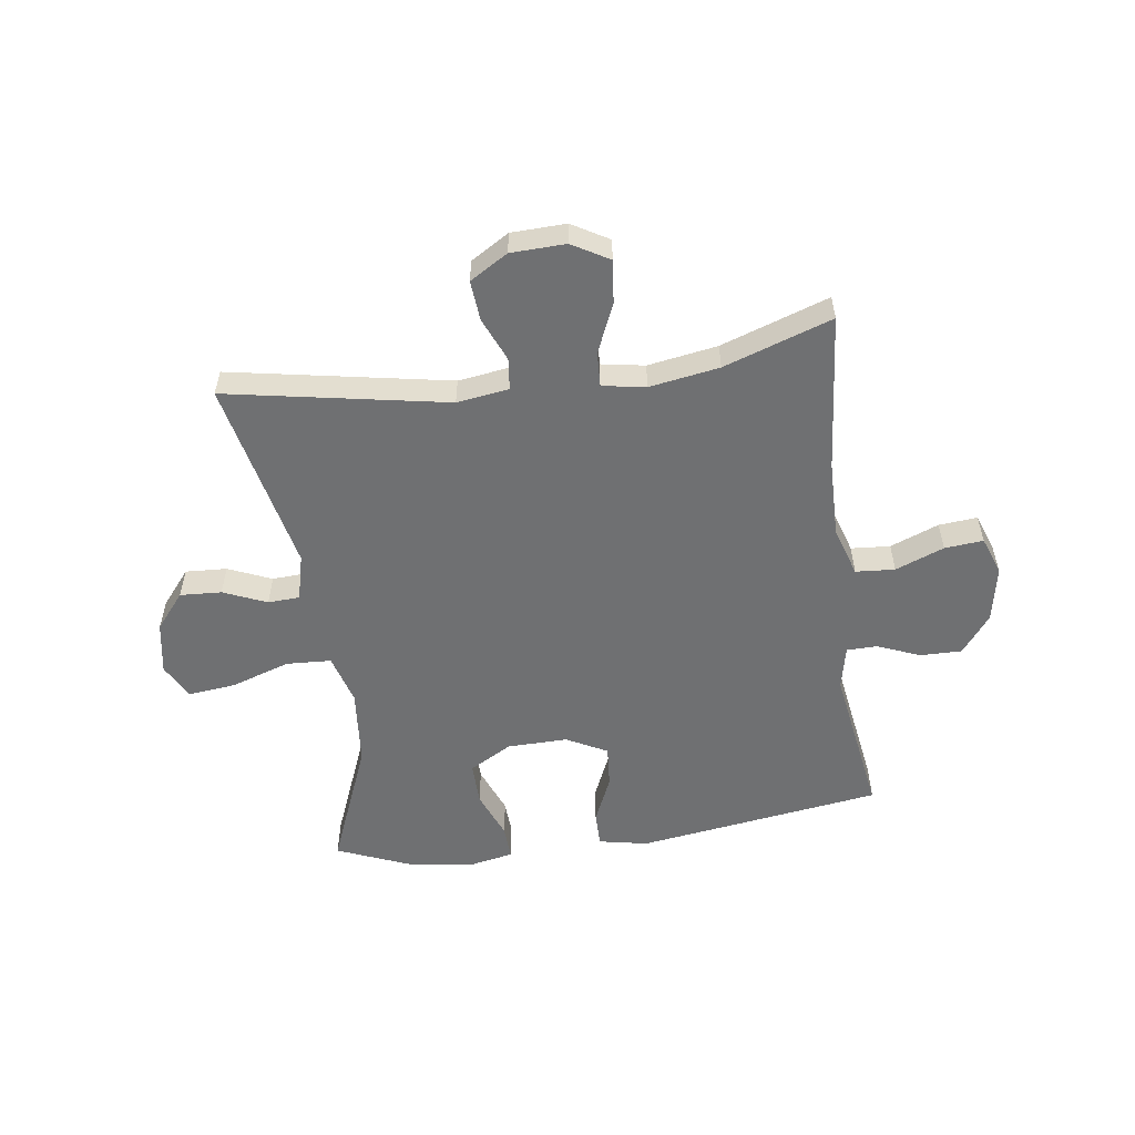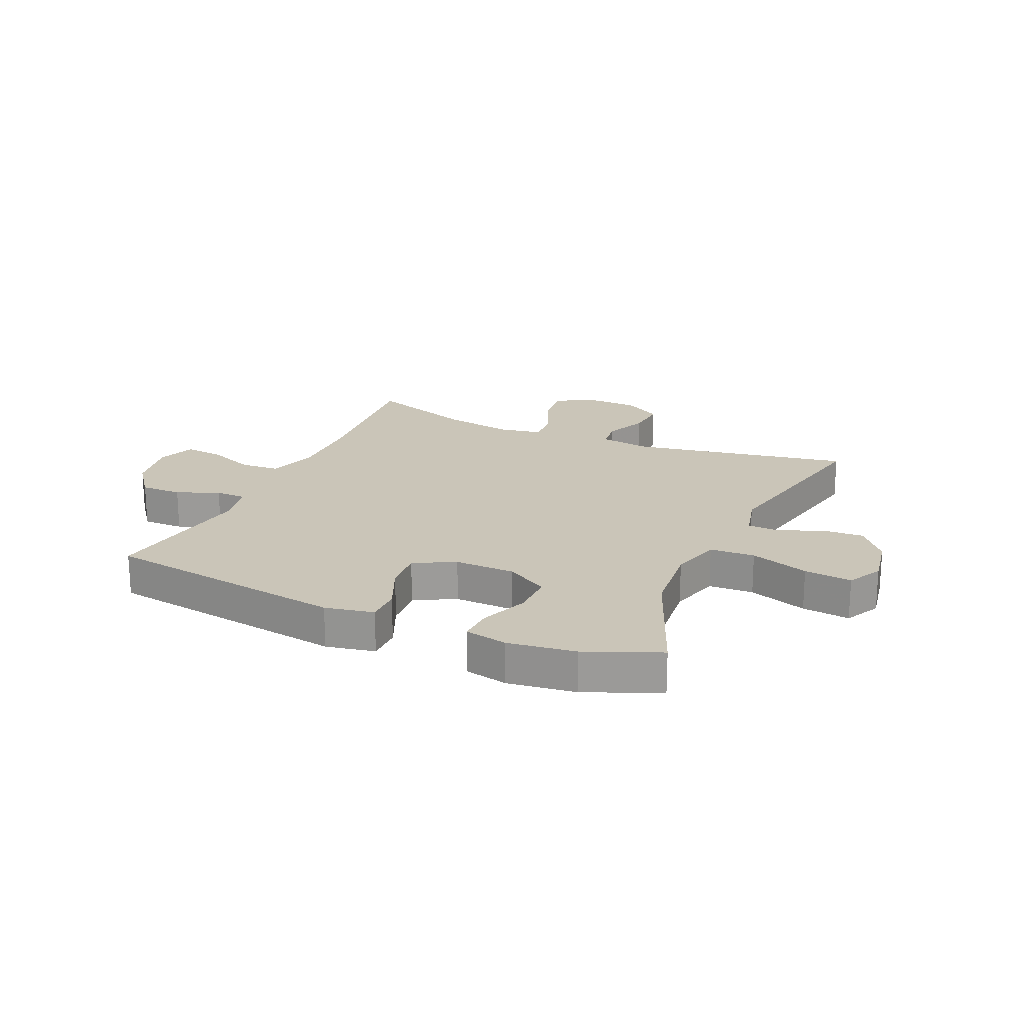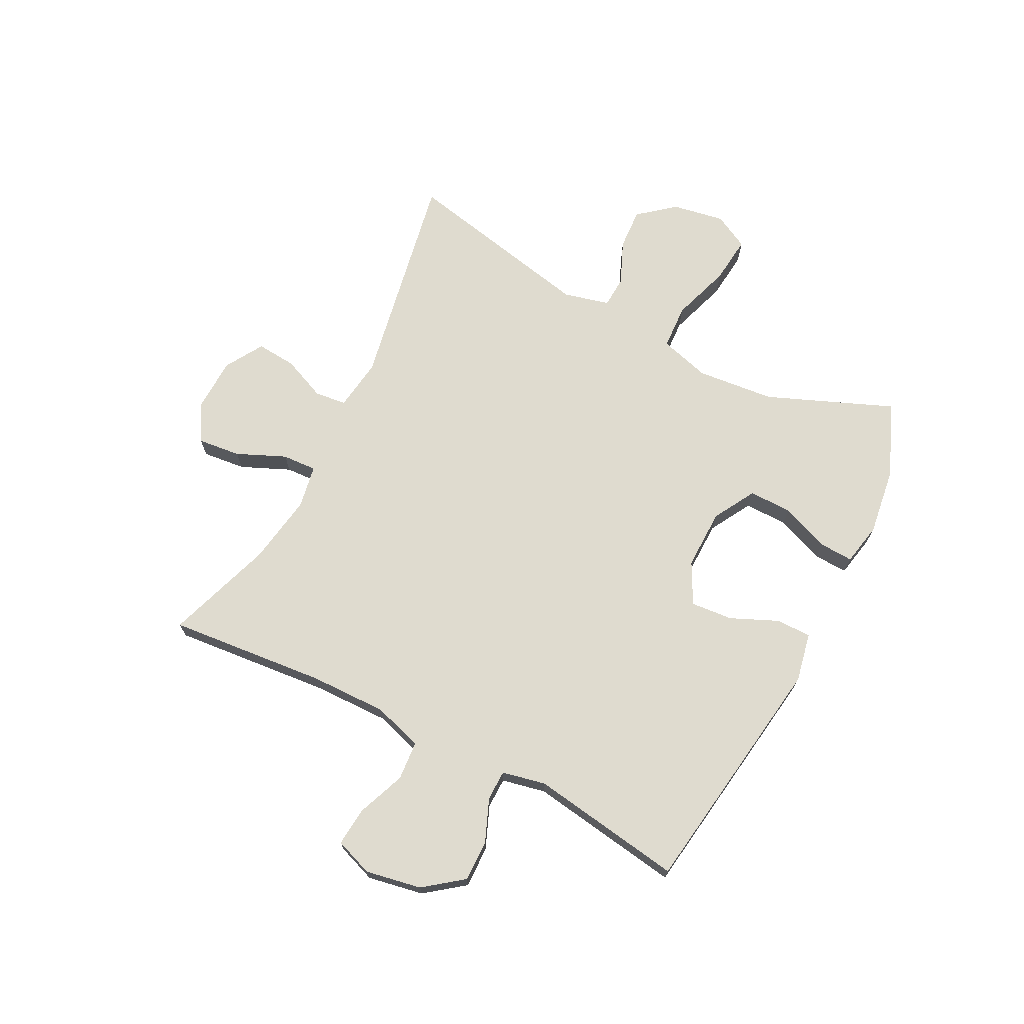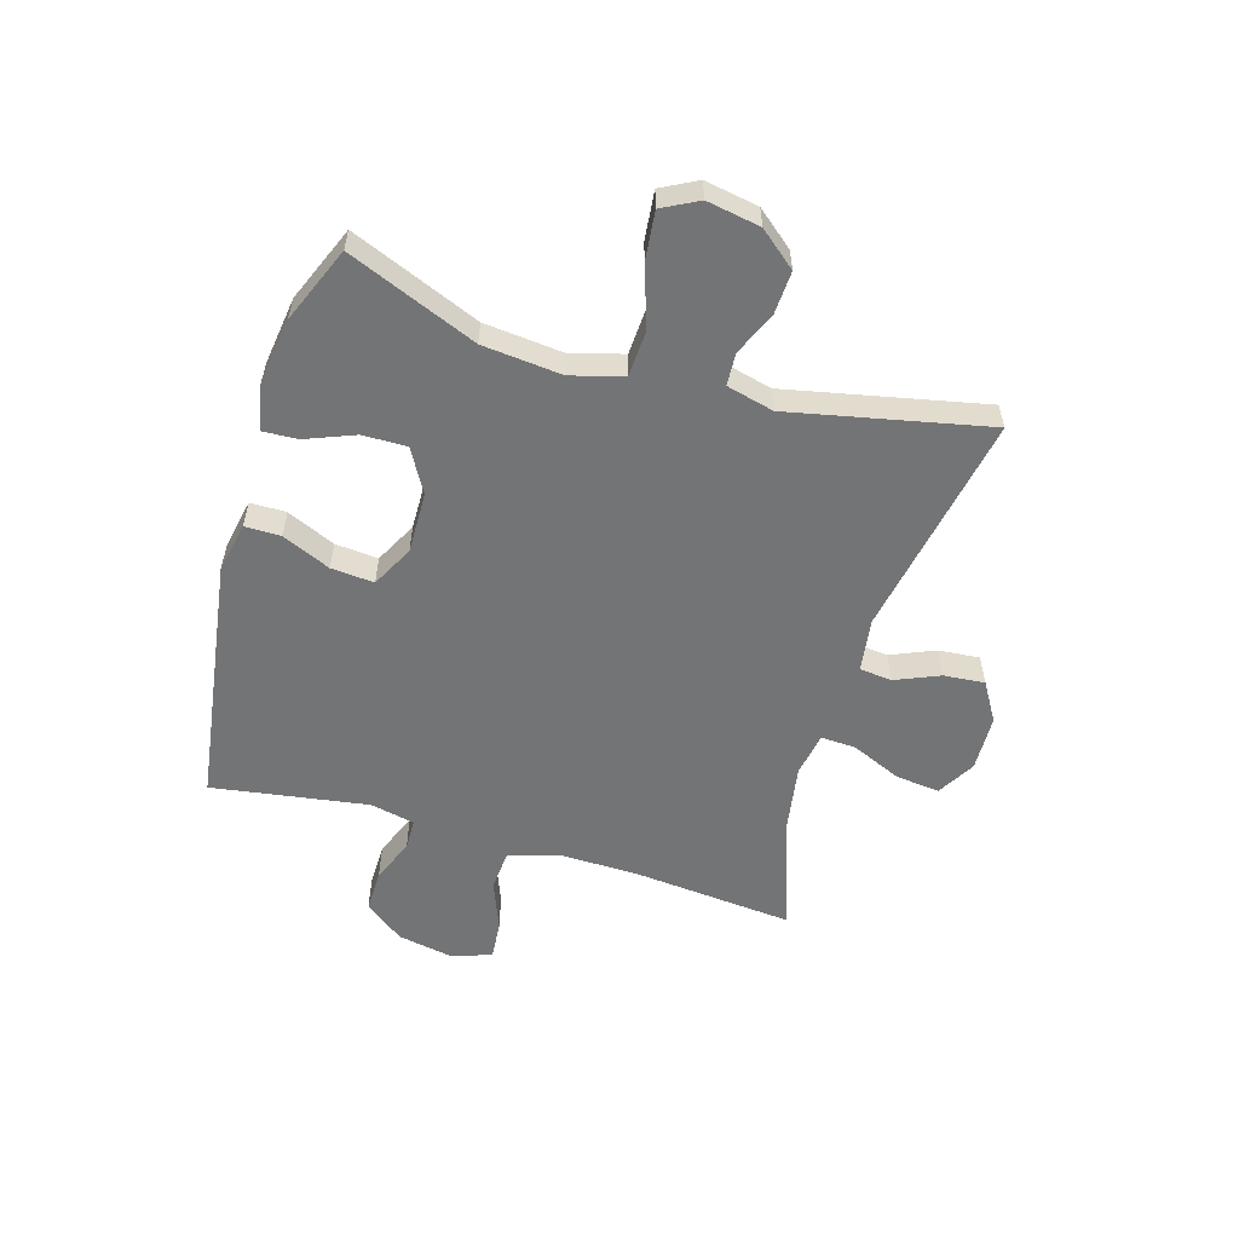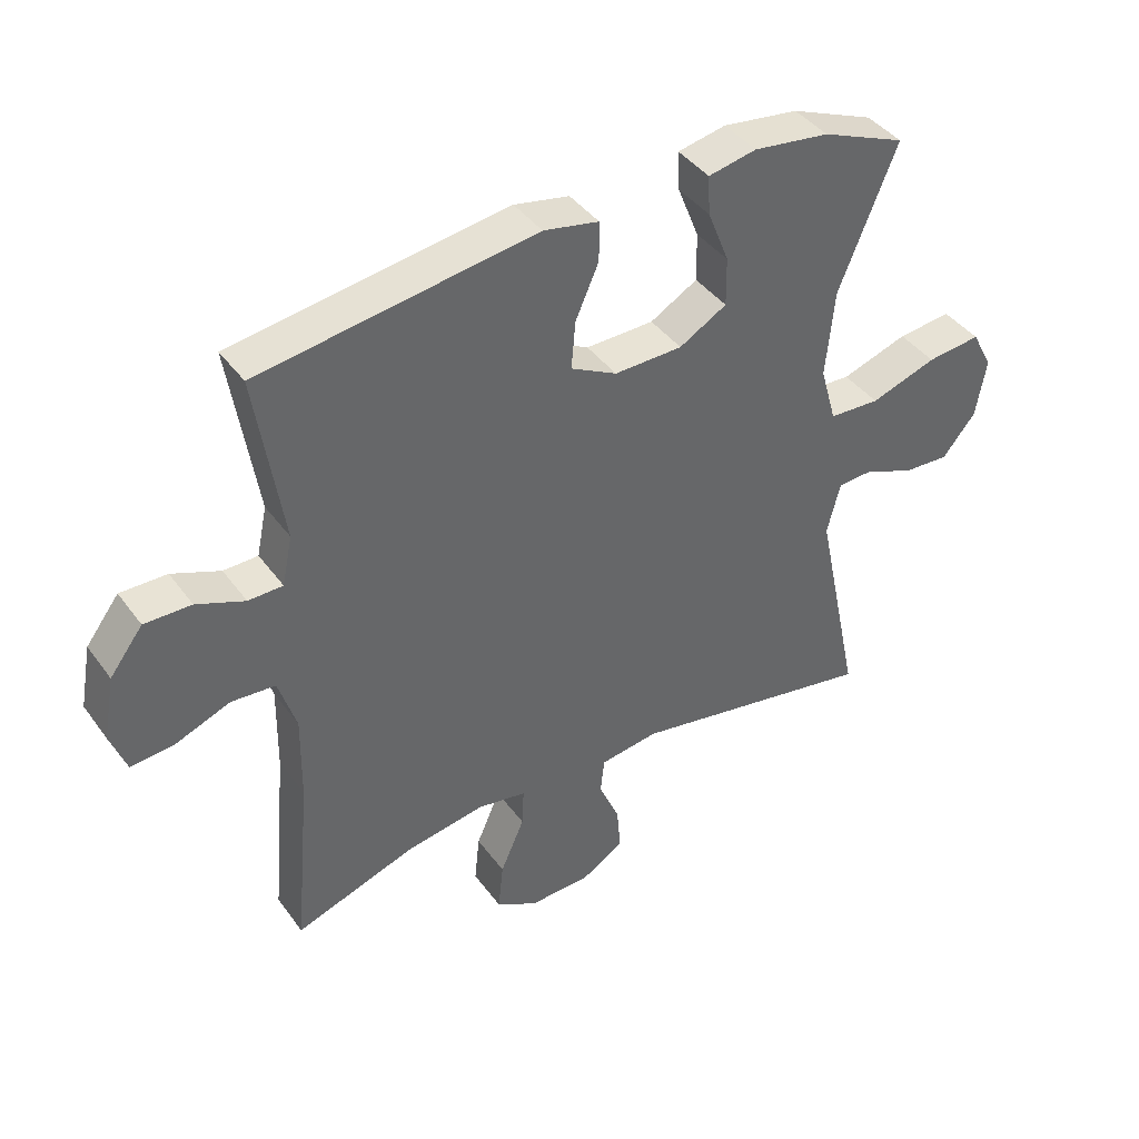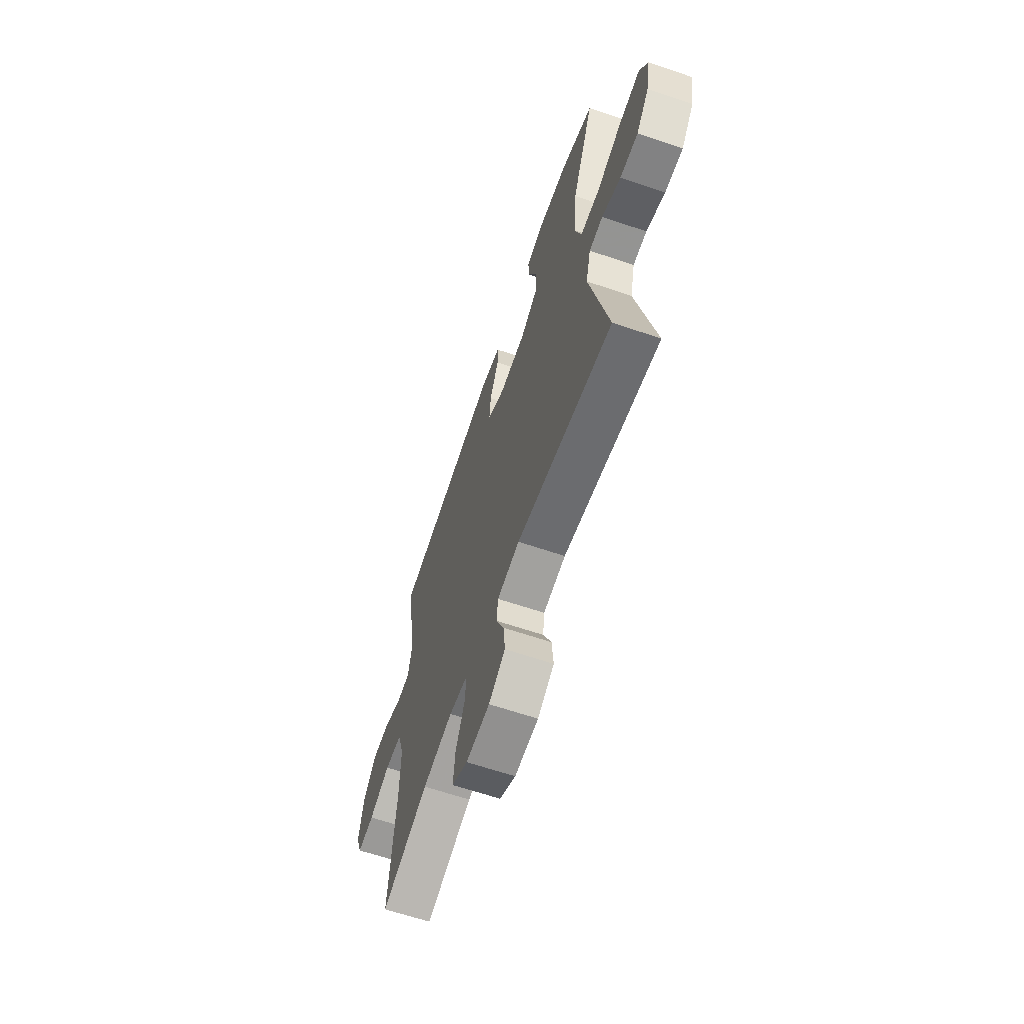
<metadata>
{"format":"obj","ext":"obj","renderer":"f3d","projection":"perspective","resolution":1024,"background":"white","views":[{"elev":-54.9,"azim":-172.1,"up":"+Y"},{"elev":20.5,"azim":23.9,"up":"+Y"},{"elev":70.5,"azim":-63.0,"up":"+Y"},{"elev":-56.1,"azim":73.4,"up":"+Y"},{"elev":41.2,"azim":-32.8,"up":"+Z"},{"elev":-63.9,"azim":71.1,"up":"+Z"}]}
</metadata>
<code>
v 0.5 0.07 0.5
v 0.411 0.07 0.281
v 0.398 0.07 0.146
v 0.423 0.07 0.058
v 0.501 0.07 0.054
v 0.603 0.07 0.088
v 0.686 0.07 0.097
v 0.718 0.07 0.036
v 0.702 0.07 -0.055
v 0.651 0.07 -0.117
v 0.579 0.07 -0.113
v 0.504 0.07 -0.081
v 0.449 0.07 -0.084
v 0.429 0.07 -0.164
v 0.5 0.07 -0.5
v 0.118 0.07 -0.43
v 0.028 0.07 -0.443
v 0.022 0.07 -0.498
v 0.054 0.07 -0.573
v 0.06 0.07 -0.643
v -0.006 0.07 -0.683
v -0.101 0.07 -0.686
v -0.165 0.07 -0.649
v -0.157 0.07 -0.574
v -0.12 0.07 -0.489
v -0.117 0.07 -0.429
v -0.192 0.07 -0.416
v -0.313 0.07 -0.436
v -0.5 0.07 -0.5
v -0.475 0.07 -0.226
v -0.473 0.07 -0.093
v -0.5 0.07 -0.007
v -0.568 0.07 -0.002
v -0.652 0.07 -0.035
v -0.719 0.07 -0.041
v -0.743 0.07 0.025
v -0.725 0.07 0.122
v -0.674 0.07 0.189
v -0.602 0.07 0.188
v -0.528 0.07 0.158
v -0.475 0.07 0.159
v -0.459 0.07 0.235
v -0.5 0.07 0.5
v -0.075 0.07 0.562
v 0.01 0.07 0.545
v 0.01 0.07 0.484
v -0.026 0.07 0.402
v -0.032 0.07 0.329
v 0.039 0.07 0.292
v 0.144 0.07 0.294
v 0.217 0.07 0.336
v 0.216 0.07 0.411
v 0.183 0.07 0.494
v 0.18 0.07 0.554
v 0.254 0.07 0.569
v 0.371 0.07 0.553
v 0.5 0 0.5
v 0.411 0 0.281
v 0.398 0 0.146
v 0.423 0 0.058
v 0.501 0 0.054
v 0.603 0 0.088
v 0.686 0 0.097
v 0.718 0 0.036
v 0.702 0 -0.055
v 0.651 0 -0.117
v 0.579 0 -0.113
v 0.504 0 -0.081
v 0.449 0 -0.084
v 0.429 0 -0.164
v 0.5 0 -0.5
v 0.118 0 -0.43
v 0.028 0 -0.443
v 0.022 0 -0.498
v 0.054 0 -0.573
v 0.06 0 -0.643
v -0.006 0 -0.683
v -0.101 0 -0.686
v -0.165 0 -0.649
v -0.157 0 -0.574
v -0.12 0 -0.489
v -0.117 0 -0.429
v -0.192 0 -0.416
v -0.313 0 -0.436
v -0.5 0 -0.5
v -0.475 0 -0.226
v -0.473 0 -0.093
v -0.5 0 -0.007
v -0.568 0 -0.002
v -0.652 0 -0.035
v -0.719 0 -0.041
v -0.743 0 0.025
v -0.725 0 0.122
v -0.674 0 0.189
v -0.602 0 0.188
v -0.528 0 0.158
v -0.475 0 0.159
v -0.459 0 0.235
v -0.5 0 0.5
v -0.075 0 0.562
v 0.01 0 0.545
v 0.01 0 0.484
v -0.026 0 0.402
v -0.032 0 0.329
v 0.039 0 0.292
v 0.144 0 0.294
v 0.217 0 0.336
v 0.216 0 0.411
v 0.183 0 0.494
v 0.18 0 0.554
v 0.254 0 0.569
v 0.371 0 0.553
f 55 56 1 2
f 52 53 54 55
f 51 52 55 2
f 50 51 2 3
f 49 50 3 4
f 48 49 4
f 44 45 46 47
f 42 43 44 47
f 41 42 47 48
f 37 38 39 40
f 37 40 41
f 36 37 41
f 33 34 35 36
f 32 33 36 41
f 31 32 41 48
f 28 29 30
f 27 28 30 31
f 26 27 31 48
f 22 23 24 25
f 18 19 20 21
f 17 18 21 22
f 14 15 16
f 13 14 16 17
f 9 10 11 12
f 9 12 13
f 8 9 13
f 5 6 7 8
f 4 5 8 13
f 48 4 13 17
f 25 26 48
f 17 22 25 48
f 58 57 112 111
f 111 110 109 108
f 58 111 108 107
f 59 58 107 106
f 60 59 106 105
f 60 105 104
f 103 102 101 100
f 103 100 99 98
f 104 103 98 97
f 96 95 94 93
f 97 96 93
f 97 93 92
f 92 91 90 89
f 97 92 89 88
f 104 97 88 87
f 86 85 84
f 87 86 84 83
f 104 87 83 82
f 81 80 79 78
f 77 76 75 74
f 78 77 74 73
f 72 71 70
f 73 72 70 69
f 68 67 66 65
f 69 68 65
f 69 65 64
f 64 63 62 61
f 69 64 61 60
f 73 69 60 104
f 104 82 81
f 104 81 78 73
f 1 57 58 2
f 2 58 59 3
f 3 59 60 4
f 4 60 61 5
f 5 61 62 6
f 6 62 63 7
f 7 63 64 8
f 8 64 65 9
f 9 65 66 10
f 10 66 67 11
f 11 67 68 12
f 12 68 69 13
f 13 69 70 14
f 14 70 71 15
f 15 71 72 16
f 16 72 73 17
f 17 73 74 18
f 18 74 75 19
f 19 75 76 20
f 20 76 77 21
f 21 77 78 22
f 22 78 79 23
f 23 79 80 24
f 24 80 81 25
f 25 81 82 26
f 26 82 83 27
f 27 83 84 28
f 28 84 85 29
f 29 85 86 30
f 30 86 87 31
f 31 87 88 32
f 32 88 89 33
f 33 89 90 34
f 34 90 91 35
f 35 91 92 36
f 36 92 93 37
f 37 93 94 38
f 38 94 95 39
f 39 95 96 40
f 40 96 97 41
f 41 97 98 42
f 42 98 99 43
f 43 99 100 44
f 44 100 101 45
f 45 101 102 46
f 46 102 103 47
f 47 103 104 48
f 48 104 105 49
f 49 105 106 50
f 50 106 107 51
f 51 107 108 52
f 52 108 109 53
f 53 109 110 54
f 54 110 111 55
f 55 111 112 56
f 56 112 57 1

</code>
